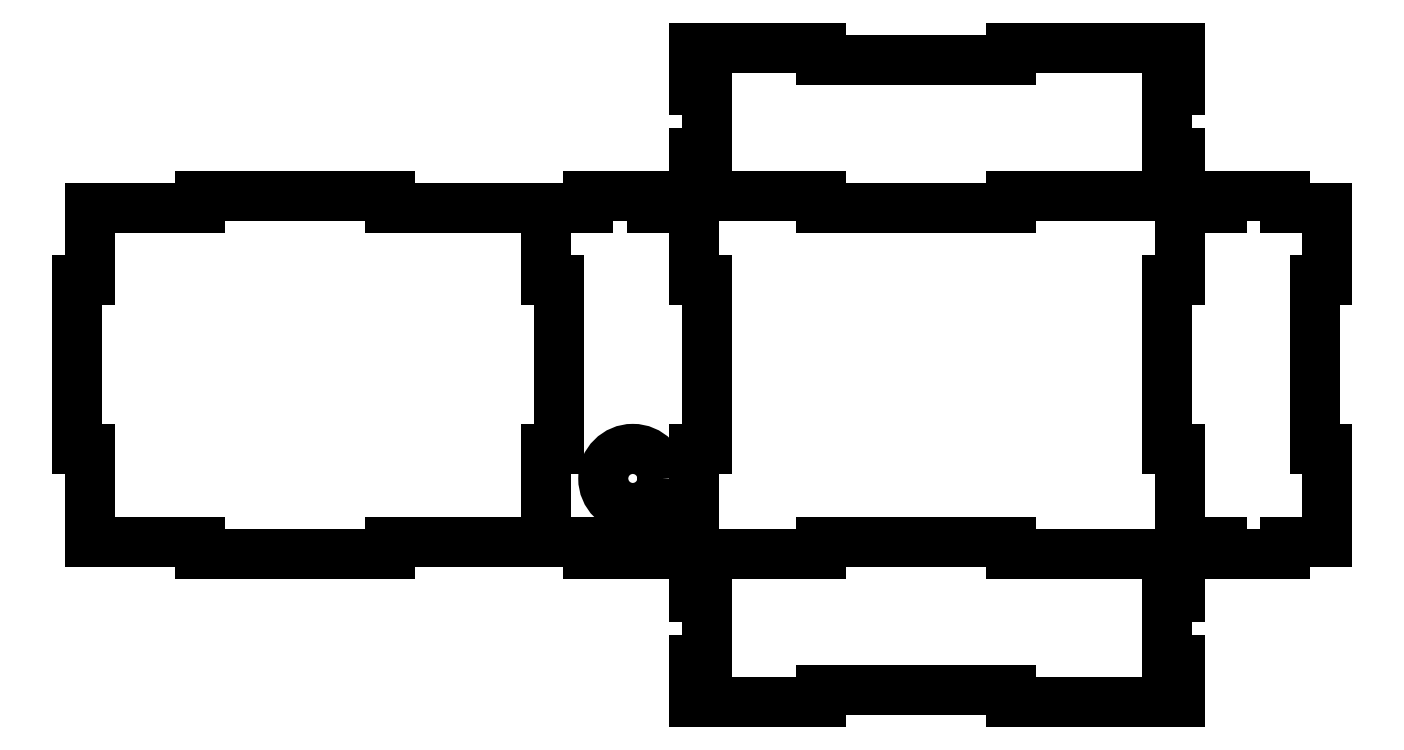
<metadata>
{"format":"dxf","ext":"dxf","renderer":"ezdxf+matplotlib","layout":"modelspace","background":"white","min_lineweight":24,"dpi":150}
</metadata>
<code>
0
SECTION
2
ENTITIES
0
CIRCLE
8
0
10
4063
20
1633
30
0
40
7
0
LINE
8
0
10
4078
20
1615
30
0
11
4108
21
1615
31
0
0
LINE
8
0
10
4078
20
1700
30
0
11
4108
21
1700
31
0
0
LINE
8
0
10
4078
20
1620
30
0
11
4078
21
1640
31
0
0
LINE
8
0
10
4078
20
1680
30
0
11
4078
21
1700
31
0
0
LINE
8
0
10
4078
20
1735
30
0
11
4108
21
1735
31
0
0
LINE
8
0
10
4078
20
1620
30
0
11
4078
21
1615
31
0
0
LINE
8
0
10
4153
20
1615
30
0
11
4193
21
1615
31
0
0
LINE
8
0
10
4153
20
1700
30
0
11
4193
21
1700
31
0
0
LINE
8
0
10
4228
20
1680
30
0
11
4228
21
1697
31
0
0
LINE
8
0
10
4193
20
1640
30
0
11
4193
21
1615
31
0
0
LINE
8
0
10
4193
20
1680
30
0
11
4193
21
1700
31
0
0
LINE
8
0
10
4153
20
1735
30
0
11
4193
21
1735
31
0
0
LINE
8
0
10
3932
20
1640
30
0
11
3932
21
1680
31
0
0
LINE
8
0
10
4006
20
1615
30
0
11
3961
21
1615
31
0
0
LINE
8
0
10
4078
20
1640
30
0
11
4081
21
1640
31
0
0
LINE
8
0
10
4081
20
1640
30
0
11
4081
21
1680
31
0
0
LINE
8
0
10
4081
20
1680
30
0
11
4078
21
1680
31
0
0
LINE
8
0
10
4108
20
1700
30
0
11
4108
21
1697
31
0
0
LINE
8
0
10
4108
20
1697
30
0
11
4153
21
1697
31
0
0
LINE
8
0
10
4153
20
1697
30
0
11
4153
21
1700
31
0
0
LINE
8
0
10
4193
20
1680
30
0
11
4190
21
1680
31
0
0
LINE
8
0
10
4190
20
1680
30
0
11
4190
21
1640
31
0
0
LINE
8
0
10
4190
20
1640
30
0
11
4193
21
1640
31
0
0
LINE
8
0
10
4108
20
1615
30
0
11
4108
21
1618
31
0
0
LINE
8
0
10
4108
20
1618
30
0
11
4153
21
1618
31
0
0
LINE
8
0
10
4153
20
1618
30
0
11
4153
21
1615
31
0
0
LINE
8
0
10
4108
20
1735
30
0
11
4108
21
1732
31
0
0
LINE
8
0
10
4108
20
1732
30
0
11
4153
21
1732
31
0
0
LINE
8
0
10
4153
20
1732
30
0
11
4153
21
1735
31
0
0
LINE
8
0
10
4228
20
1680
30
0
11
4225
21
1680
31
0
0
LINE
8
0
10
4225
20
1680
30
0
11
4225
21
1640
31
0
0
LINE
8
0
10
4225
20
1640
30
0
11
4228
21
1640
31
0
0
LINE
8
0
10
4043
20
1680
30
0
11
4046
21
1680
31
0
0
LINE
8
0
10
4046
20
1680
30
0
11
4046
21
1640
31
0
0
LINE
8
0
10
4046
20
1640
30
0
11
4043
21
1640
31
0
0
LINE
8
0
10
4006
20
1615
30
0
11
4006
21
1618
31
0
0
LINE
8
0
10
4006
20
1618
30
0
11
4043
21
1618
31
0
0
LINE
8
0
10
3961
20
1615
30
0
11
3961
21
1618
31
0
0
LINE
8
0
10
3932
20
1640
30
0
11
3935
21
1640
31
0
0
LINE
8
0
10
3935
20
1640
30
0
11
3935
21
1618
31
0
0
LINE
8
0
10
3961
20
1618
30
0
11
3935
21
1618
31
0
0
LINE
8
0
10
3932
20
1680
30
0
11
3935
21
1680
31
0
0
LINE
8
0
10
3935
20
1680
30
0
11
3935
21
1697
31
0
0
LINE
8
0
10
4006
20
1700
30
0
11
3961
21
1700
31
0
0
LINE
8
0
10
4006
20
1700
30
0
11
4006
21
1697
31
0
0
LINE
8
0
10
4006
20
1697
30
0
11
4043
21
1697
31
0
0
LINE
8
0
10
3961
20
1700
30
0
11
3961
21
1697
31
0
0
LINE
8
0
10
3961
20
1697
30
0
11
3935
21
1697
31
0
0
LINE
8
0
10
4078
20
1700
30
0
11
4078
21
1710
31
0
0
LINE
8
0
10
4078
20
1710
30
0
11
4081
21
1710
31
0
0
LINE
8
0
10
4081
20
1710
30
0
11
4081
21
1725
31
0
0
LINE
8
0
10
4081
20
1725
30
0
11
4078
21
1725
31
0
0
LINE
8
0
10
4078
20
1725
30
0
11
4078
21
1735
31
0
0
LINE
8
0
10
4193
20
1700
30
0
11
4193
21
1710
31
0
0
LINE
8
0
10
4193
20
1710
30
0
11
4190
21
1710
31
0
0
LINE
8
0
10
4190
20
1710
30
0
11
4190
21
1725
31
0
0
LINE
8
0
10
4190
20
1725
30
0
11
4193
21
1725
31
0
0
LINE
8
0
10
4193
20
1725
30
0
11
4193
21
1735
31
0
0
LINE
8
0
10
4078
20
1580
30
0
11
4108
21
1580
31
0
0
LINE
8
0
10
4153
20
1580
30
0
11
4193
21
1580
31
0
0
LINE
8
0
10
4108
20
1583
30
0
11
4153
21
1583
31
0
0
LINE
8
0
10
4153
20
1583
30
0
11
4153
21
1580
31
0
0
LINE
8
0
10
4078
20
1615
30
0
11
4078
21
1605
31
0
0
LINE
8
0
10
4078
20
1605
30
0
11
4081
21
1605
31
0
0
LINE
8
0
10
4081
20
1605
30
0
11
4081
21
1590
31
0
0
LINE
8
0
10
4081
20
1590
30
0
11
4078
21
1590
31
0
0
LINE
8
0
10
4078
20
1590
30
0
11
4078
21
1580
31
0
0
LINE
8
0
10
4193
20
1615
30
0
11
4193
21
1605
31
0
0
LINE
8
0
10
4193
20
1605
30
0
11
4190
21
1605
31
0
0
LINE
8
0
10
4190
20
1605
30
0
11
4190
21
1590
31
0
0
LINE
8
0
10
4190
20
1590
30
0
11
4193
21
1590
31
0
0
LINE
8
0
10
4193
20
1590
30
0
11
4193
21
1580
31
0
0
LINE
8
0
10
4108
20
1580
30
0
11
4108
21
1583
31
0
0
LINE
8
0
10
4053
20
1618
30
0
11
4053
21
1615
31
0
0
LINE
8
0
10
4053
20
1615
30
0
11
4068
21
1615
31
0
0
LINE
8
0
10
4068
20
1615
30
0
11
4068
21
1618
31
0
0
LINE
8
0
10
4068
20
1618
30
0
11
4078
21
1618
31
0
0
LINE
8
0
10
4043
20
1640
30
0
11
4043
21
1618
31
0
0
LINE
8
0
10
4043
20
1680
30
0
11
4043
21
1697
31
0
0
LINE
8
0
10
4053
20
1697
30
0
11
4053
21
1700
31
0
0
LINE
8
0
10
4053
20
1700
30
0
11
4068
21
1700
31
0
0
LINE
8
0
10
4068
20
1700
30
0
11
4068
21
1697
31
0
0
LINE
8
0
10
4068
20
1697
30
0
11
4078
21
1697
31
0
0
LINE
8
0
10
4043
20
1697
30
0
11
4053
21
1697
31
0
0
LINE
8
0
10
4043
20
1618
30
0
11
4053
21
1618
31
0
0
LINE
8
0
10
4193
20
1618
30
0
11
4203
21
1618
31
0
0
LINE
8
0
10
4203
20
1618
30
0
11
4203
21
1615
31
0
0
LINE
8
0
10
4203
20
1615
30
0
11
4218
21
1615
31
0
0
LINE
8
0
10
4218
20
1615
30
0
11
4218
21
1618
31
0
0
LINE
8
0
10
4218
20
1618
30
0
11
4228
21
1618
31
0
0
LINE
8
0
10
4228
20
1618
30
0
11
4228
21
1640
31
0
0
LINE
8
0
10
4193
20
1697
30
0
11
4203
21
1697
31
0
0
LINE
8
0
10
4203
20
1697
30
0
11
4203
21
1700
31
0
0
LINE
8
0
10
4203
20
1700
30
0
11
4218
21
1700
31
0
0
LINE
8
0
10
4218
20
1700
30
0
11
4218
21
1697
31
0
0
LINE
8
0
10
4218
20
1697
30
0
11
4228
21
1697
31
0
0
ENDSEC
0
EOF

</code>
